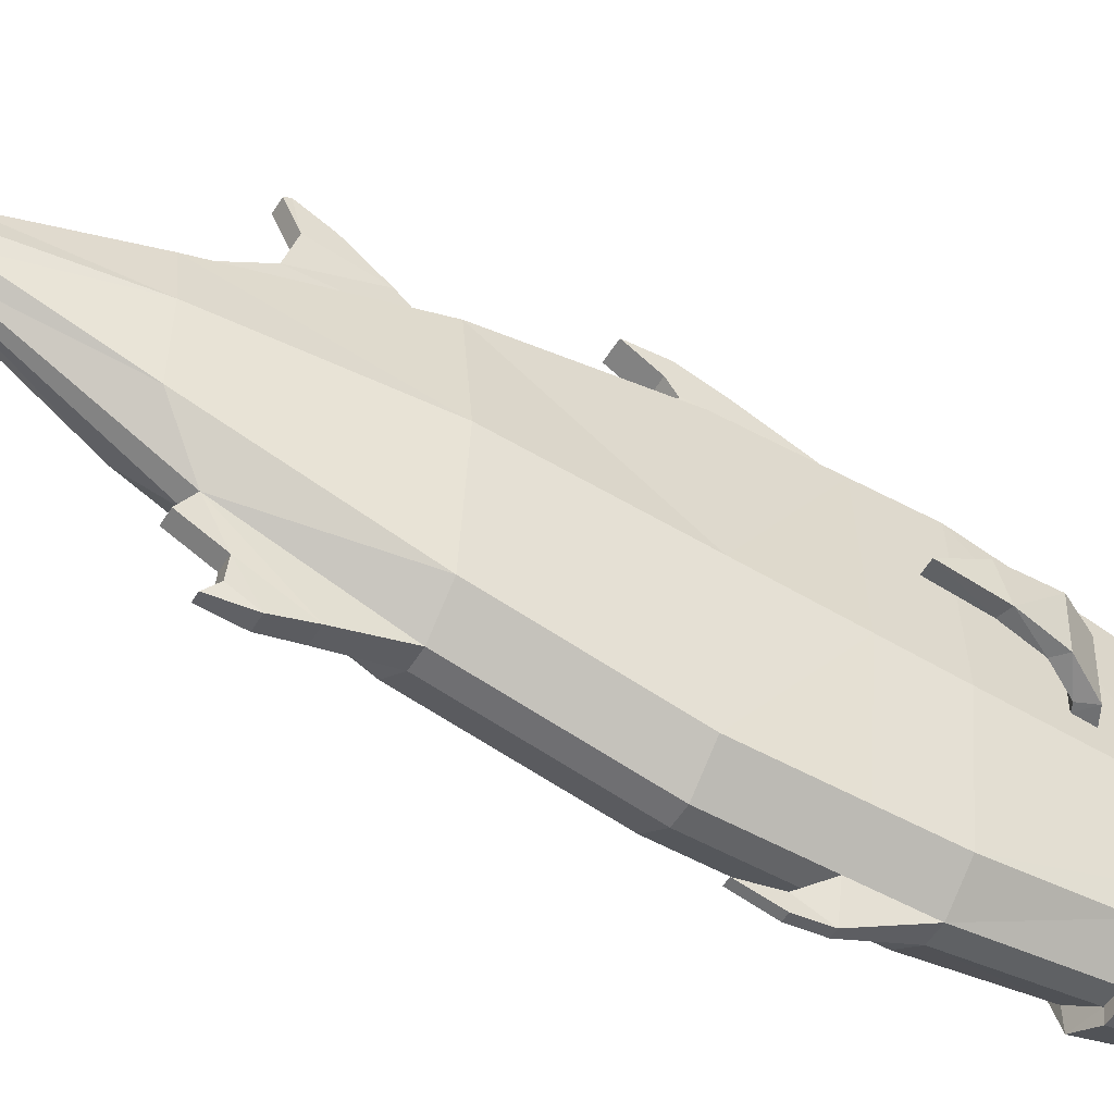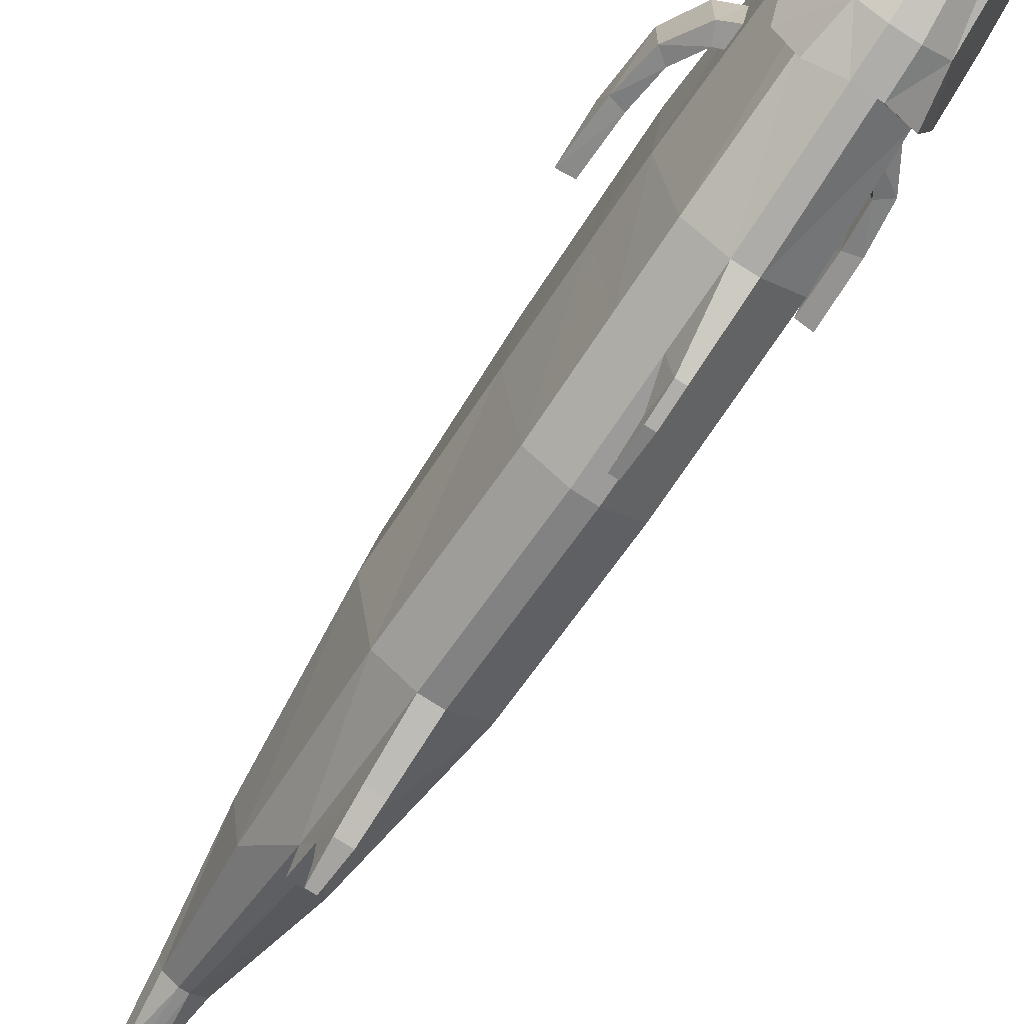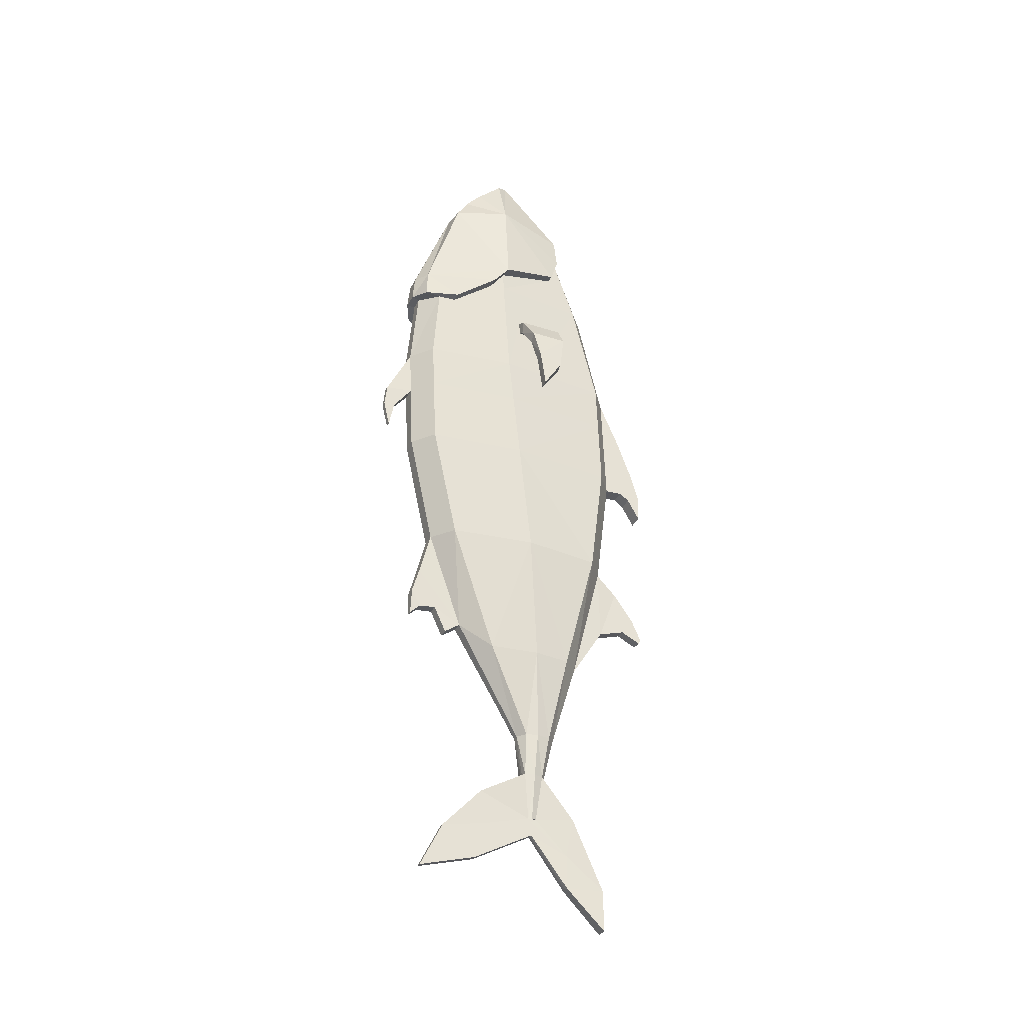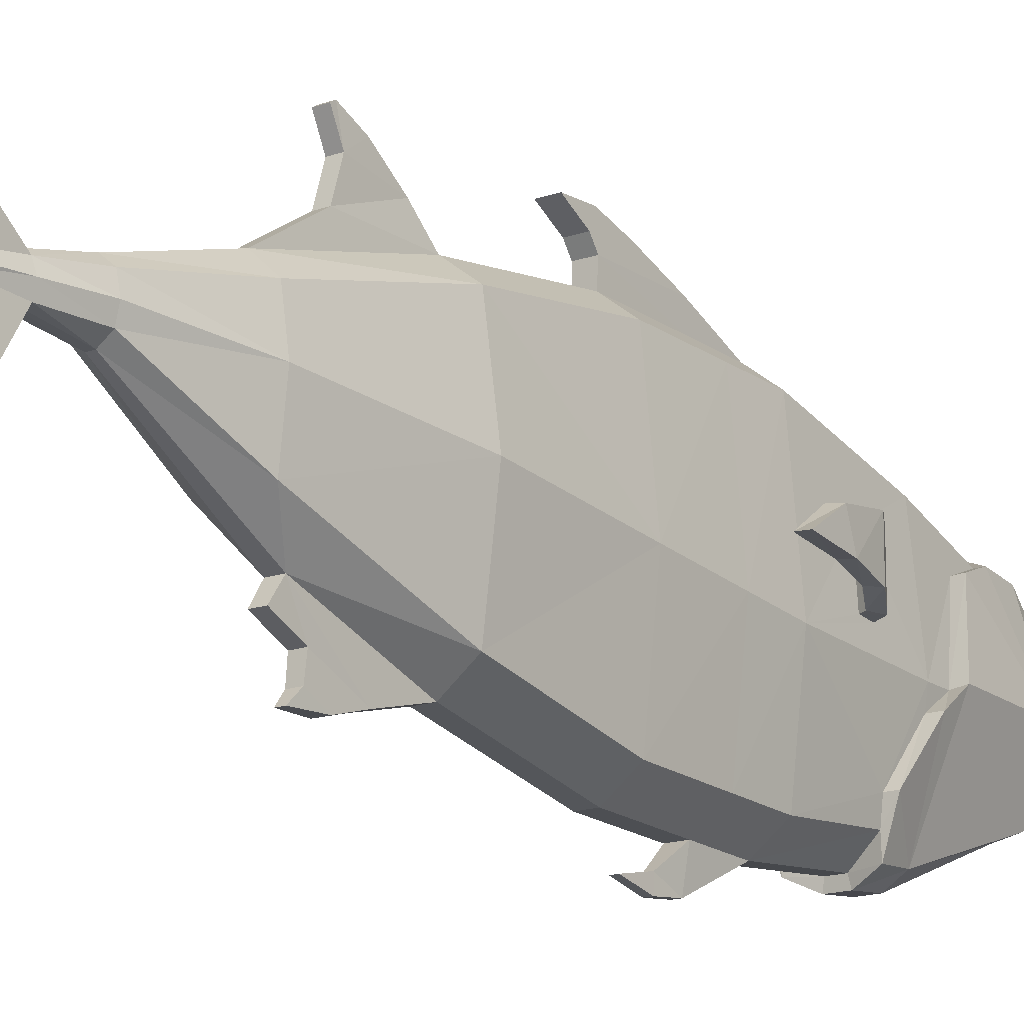
<metadata>
{"format":"obj","ext":"obj","renderer":"f3d","projection":"perspective","resolution":1024,"background":"white","views":[{"elev":-50.2,"azim":-119.9,"up":"+Y"},{"elev":-72.2,"azim":-33.0,"up":"+Y"},{"elev":-33.1,"azim":66.0,"up":"+Z"},{"elev":-15.7,"azim":-143.1,"up":"+Y"}]}
</metadata>
<code>
o Fish_Cube
v 0.2645 -0.815 0.5016
v 0.2645 0.9281 0.5016
v 0.2645 -0.5494 -1.498
v 0.2645 0.8358 -1.498
v 0.3513 0.1663 -1.498
v 0.3513 -0.05132 0.5016
v 0.2645 0.9628 -0.4984
v 0.2645 -0.7688 -0.4984
v 0.3513 0.05657 -0.4984
v 0.1986 0.583 -2.566
v 0.2424 0.2702 -2.566
v 0.1986 -0.1453 -2.566
v 0.1066 0.4395 -3.311
v 0.13 0.3224 -3.311
v 0.1066 0.2235 -3.311
v 0.02803 0.3428 -4.059
v 0.04235 0.302 -4.059
v 0.02803 0.2722 -4.059
v 0.06555 0.2285 -3.668
v 0.05612 0.3929 -3.668
v 0.08433 0.3125 -3.668
v 0.05004 0.956 -4.958
v 0.04126 0.956 -4.604
v 0.02803 0.3016 -4.059
v 0.02508 -0.507 -4.241
v 0.02668 -0.2155 -4.484
v 0.02803 0.2998 -4.206
v 0.0345 -0.1703 -3.884
v 0.02508 -0.7017 -4.623
v 0.04989 0.6822 -4.011
v 0.02803 0.301 -4.09
v 0.03947 0.624 -4.632
v 0.03458 0.6254 -4.344
v 0.04073 0.54 -4.031
v 0.02636 -0.1557 -4.175
v 0.03222 -0.01459 -3.946
v 0.3198 -0.09977 1.463
v 0.2329 0.7097 1.463
v 0.1981 0.5291 2.058
v 0.3102 -0.1015 1.644
v 0.3015 -0.2331 1.463
v 0.2418 -0.7571 1.192
v 0.23 0.4382 1.815
v 0.202 -0.87 1.468
v 0.3941 -0.2317 1.468
v 0.2629 -0.605 1.185
v 0.2428 -0.8952 1.199
v 0.2201 0.5153 2.35
v 0.3448 -0.09418 2.448
v 0.1734 -0.09355 2.962
v 0.1267 -0.003773 3.011
v 0.1583 -0.3129 2.766
v 0.1915 -0.5587 2.421
v 0.1456 -0.4452 2.622
v 0.2592 0.5284 2.057
v 0.4065 -0.08576 1.648
v 0.3053 0.4419 1.814
v 0.3383 -0.6035 1.194
v 0.3662 0.08389 0.9213
v 0.3641 0.4624 0.9222
v 0.4103 0.07658 1.013
v 0.4095 0.4532 1.013
v 0.3185 0.0683 1.056
v 0.3221 0.0797 0.9383
v 0.2807 0.4447 1.07
v 0.2846 0.4577 0.96
v 0.5627 0.4004 0.4797
v 0.5627 0.1888 0.5518
v 0.4777 0.4096 0.4588
v 0.4783 0.1961 0.5297
v 0.5768 0.2309 0.209
v 0.4857 0.2375 0.2144
v 0.4526 0.4628 0.7613
v 0.4539 0.14 0.7596
v 0.5251 0.4536 0.8173
v 0.5256 0.1327 0.8164
v 0.06103 0.9923 -1.498
v 0.06103 -0.9715 0.5016
v 0.06103 -0.706 -1.498
v 0.06103 1.085 0.5016
v 0.06103 1.119 -0.4984
v 0.06103 -0.9253 -0.4984
v 0.04583 0.7251 -2.566
v 0.05204 -0.8001 -1.868
v 0.02461 0.5076 -3.311
v 0.02461 0.1658 -3.311
v 0.005787 -0.507 -4.241
v 0.00796 -0.1703 -3.884
v 0.01295 0.4239 -3.682
v 0.009578 0.2227 -3.668
v 0.01155 0.956 -4.958
v 0.009521 0.956 -4.604
v 0.005787 -0.7017 -4.623
v 0.006157 -0.2106 -4.482
v 0.006468 0.2989 -4.206
v 0.01151 0.6914 -4.004
v 0.009107 0.6175 -4.625
v 0.05375 0.8617 1.463
v 0.04571 0.5795 2.177
v 0.0558 -0.9069 1.231
v 0.06808 -0.9558 1.468
v 0.05078 0.5731 2.401
v 0.04002 -0.111 2.977
v 0.02924 0.06838 3.018
v 0.02924 -0.02188 3.026
v 0.03654 -0.3334 2.781
v 0.03361 -0.4606 2.626
v 0.03305 -0.5924 2.416
v 0.05983 0.6194 2.238
v 0.07104 -0.9785 1.237
v 0.2645 0.9422 0.09468
v 0.06404 1.352 -0.5495
v 0.2645 -0.7962 0.09468
v 0.3513 -0.007415 0.09468
v 0.06103 -0.9527 0.09468
v 0.06103 1.099 0.09468
v 0.0263 -1.179 0.09034
v 0.06404 1.393 -0.261
v 0.02517 -1.199 -0.09912
v 0.02517 -1.101 -0.09695
v 0.02399 -1.147 -0.3243
v 0.06404 1.27 -0.4908
v 0.06404 1.258 0.09932
v 0.06404 1.458 -0.7361
v 0.06404 1.467 -0.5091
v 0.04003 1.174 -1.659
v 0.04294 1.012 -2.111
v 0.04003 1.345 -1.893
v 0.04294 1.241 -2.038
v 0.04003 1.43 -2.083
v 0.04294 1.408 -2.12
v 0.04931 -0.4039 -2.338
v 0.04473 -0.5368 -2.429
v 0.02714 -0.8646 -2.301
v 0.04594 -0.8599 -2.077
v 0.04166 -0.7828 -2.225
v 0.04493 -0.6403 -2.209
v -0.2645 -0.815 0.5016
v -0.2645 0.9281 0.5016
v -0.2645 -0.5494 -1.498
v -0.2645 0.8358 -1.498
v -0.3513 0.1663 -1.498
v -0.3513 -0.05132 0.5016
v -0.2645 0.9628 -0.4984
v -0.2645 -0.7688 -0.4984
v -0.3513 0.05657 -0.4984
v -0.1986 0.583 -2.566
v -0.2424 0.2702 -2.566
v -0.1986 -0.1453 -2.566
v -0.1066 0.4395 -3.311
v -0.13 0.3224 -3.311
v -0.1066 0.2235 -3.311
v -0.02803 0.3428 -4.059
v -0.04235 0.302 -4.059
v -0.02803 0.2722 -4.059
v -0.06556 0.2285 -3.668
v -0.05612 0.3929 -3.668
v -0.08433 0.3125 -3.668
v -0.05004 0.956 -4.958
v -0.04126 0.956 -4.604
v -0.02803 0.3016 -4.059
v -0.02508 -0.507 -4.241
v -0.02668 -0.2155 -4.484
v -0.02803 0.2998 -4.206
v -0.0345 -0.1703 -3.884
v -0.02508 -0.7017 -4.623
v -0.0499 0.6822 -4.011
v -0.02803 0.301 -4.09
v -0.03947 0.624 -4.632
v -0.03458 0.6254 -4.344
v -0.04073 0.54 -4.031
v -0.02636 -0.1557 -4.175
v -0.03222 -0.01459 -3.946
v -0.3198 -0.09977 1.463
v -0.2329 0.7097 1.463
v -0.1981 0.5291 2.058
v -0.3102 -0.1015 1.644
v -0.3015 -0.2331 1.463
v -0.2418 -0.7571 1.192
v -0.23 0.4382 1.815
v -0.202 -0.87 1.468
v -0.3941 -0.2317 1.468
v -0.2629 -0.605 1.185
v -0.2428 -0.8952 1.199
v -0.2201 0.5153 2.35
v -0.3448 -0.09418 2.448
v -0.1734 -0.09355 2.962
v -0.1267 -0.003773 3.011
v -0.1583 -0.3129 2.766
v -0.1915 -0.5587 2.421
v -0.1456 -0.4452 2.622
v -0.2592 0.5284 2.057
v -0.4065 -0.08576 1.648
v -0.3053 0.4419 1.814
v -0.3383 -0.6035 1.194
v -0.3662 0.08389 0.9213
v -0.3641 0.4624 0.9222
v -0.4103 0.07658 1.013
v -0.4095 0.4532 1.013
v -0.3185 0.0683 1.056
v -0.3221 0.0797 0.9383
v -0.2807 0.4447 1.07
v -0.2846 0.4577 0.96
v -0.5627 0.4004 0.4797
v -0.5627 0.1888 0.5518
v -0.4777 0.4096 0.4588
v -0.4783 0.1961 0.5297
v -0.5768 0.2309 0.209
v -0.4857 0.2375 0.2144
v -0.4526 0.4628 0.7613
v -0.4539 0.14 0.7596
v -0.5251 0.4536 0.8173
v -0.5256 0.1327 0.8164
v -0.06103 0.9923 -1.498
v -0.06103 -0.9715 0.5016
v -0.06103 -0.706 -1.498
v -0.06103 1.085 0.5016
v -0.06103 1.119 -0.4984
v -0.06103 -0.9253 -0.4984
v -0.04583 0.7251 -2.566
v -0.05204 -0.8001 -1.868
v -0.02461 0.5076 -3.311
v -0.02461 0.1658 -3.311
v -0.005789 -0.507 -4.241
v -0.007962 -0.1703 -3.884
v -0.01295 0.4239 -3.682
v -0.00958 0.2227 -3.668
v -0.01155 0.956 -4.958
v -0.009523 0.956 -4.604
v -0.005789 -0.7017 -4.623
v -0.006158 -0.2106 -4.482
v -0.006469 0.2989 -4.206
v -0.01151 0.6914 -4.004
v -0.009108 0.6175 -4.625
v -0.05375 0.8617 1.463
v -0.04571 0.5795 2.177
v -0.0558 -0.9069 1.231
v -0.06807 -0.9558 1.468
v -0.05078 0.5731 2.401
v -0.04002 -0.111 2.977
v -0.02924 0.06838 3.018
v -0.02924 -0.02188 3.026
v -0.03654 -0.3334 2.781
v -0.03361 -0.4606 2.626
v -0.03305 -0.5924 2.416
v -0.05983 0.6194 2.238
v -0.07104 -0.9785 1.237
v -0.2645 0.9422 0.09468
v -0.06404 1.352 -0.5495
v -0.2645 -0.7962 0.09468
v -0.3513 -0.007415 0.09468
v -0.06103 -0.9527 0.09468
v -0.06103 1.099 0.09468
v -0.0263 -1.179 0.09034
v -0.06404 1.393 -0.261
v -0.02517 -1.199 -0.09912
v -0.02517 -1.101 -0.09695
v -0.02399 -1.147 -0.3243
v -0.06404 1.27 -0.4908
v -0.06404 1.258 0.09932
v -0.06404 1.458 -0.7361
v -0.06404 1.467 -0.5091
v -0.04003 1.174 -1.659
v -0.04294 1.012 -2.111
v -0.04003 1.345 -1.893
v -0.04294 1.241 -2.038
v -0.04003 1.43 -2.083
v -0.04294 1.408 -2.12
v -0.04931 -0.4039 -2.338
v -0.04473 -0.5368 -2.429
v -0.02714 -0.8646 -2.301
v -0.04594 -0.8599 -2.077
v -0.04167 -0.7828 -2.225
v -0.04493 -0.6403 -2.209
f 5 12 11
f 6 113 114
f 79 8 82
f 219 79 82
f 82 113 115
f 9 3 5
f 11 15 14
f 86 12 132
f 21 18 17
f 24 17 18
f 15 21 14
f 42 58 47
f 100 47 110
f 41 58 46
f 40 57 56
f 43 55 57
f 245 101 108
f 40 45 41
f 78 42 100
f 41 37 40
f 37 46 6
f 239 109 246
f 1 46 42
f 241 102 239
f 110 44 101
f 47 58 44
f 49 51 50
f 55 49 57
f 240 106 103
f 49 50 52
f 103 242 240
f 242 104 241
f 103 52 50
f 106 54 52
f 53 56 49
f 44 108 101
f 54 49 52
f 238 110 101
f 56 57 49
f 54 108 53
f 246 99 236
f 108 244 245
f 243 107 106
f 51 103 50
f 48 104 51
f 51 104 105
f 252 82 115
f 109 102 48
f 39 109 55
f 247 100 110
f 237 78 100
f 86 19 15
f 227 86 223
f 3 132 12
f 223 132 269
f 115 1 78
f 114 8 9
f 44 56 53
f 58 45 44
f 55 109 48
f 142 149 140
f 250 143 251
f 145 216 219
f 250 219 252
f 140 146 142
f 148 152 149
f 149 223 269
f 158 155 156
f 161 155 154
f 158 152 151
f 179 195 183
f 237 184 179
f 195 178 183
f 177 194 180
f 180 192 176
f 182 177 178
f 215 179 138
f 178 177 174
f 183 174 143
f 138 183 143
f 247 181 184
f 184 181 195
f 186 188 185
f 186 192 194
f 186 189 187
f 240 189 243
f 243 191 244
f 190 186 193
f 245 181 238
f 191 186 190
f 193 186 194
f 245 191 190
f 240 188 187
f 185 241 239
f 188 242 241
f 246 185 239
f 176 246 236
f 156 223 152
f 140 269 216
f 138 252 215
f 145 251 146
f 181 193 182
f 195 181 182
f 192 185 246
f 5 3 12
f 6 1 113
f 79 3 8
f 219 216 79
f 82 8 113
f 9 8 3
f 11 12 15
f 86 15 12
f 21 19 18
f 15 19 21
f 42 46 58
f 100 42 47
f 41 45 58
f 40 43 57
f 43 39 55
f 245 238 101
f 40 56 45
f 78 1 42
f 37 41 46
f 239 102 109
f 1 6 46
f 241 104 102
f 110 47 44
f 49 48 51
f 55 48 49
f 240 243 106
f 103 105 242
f 242 105 104
f 103 106 52
f 106 107 54
f 44 53 108
f 54 53 49
f 238 247 110
f 54 107 108
f 246 109 99
f 108 107 244
f 243 244 107
f 51 105 103
f 48 102 104
f 252 219 82
f 39 99 109
f 247 237 100
f 237 215 78
f 86 90 19
f 227 90 86
f 3 79 132
f 223 86 132
f 115 113 1
f 114 113 8
f 44 45 56
f 142 148 149
f 250 138 143
f 145 140 216
f 250 145 219
f 140 145 146
f 148 151 152
f 149 152 223
f 158 154 155
f 158 156 152
f 179 184 195
f 237 247 184
f 195 182 178
f 177 193 194
f 180 194 192
f 182 193 177
f 215 237 179
f 183 178 174
f 138 179 183
f 247 238 181
f 186 187 188
f 186 185 192
f 240 187 189
f 243 189 191
f 245 190 181
f 191 189 186
f 245 244 191
f 240 242 188
f 185 188 241
f 176 192 246
f 156 227 223
f 140 149 269
f 138 250 252
f 145 250 251
f 181 190 193
f 2 114 111
f 4 83 77
f 4 9 5
f 5 10 4
f 11 13 10
f 10 85 83
f 16 17 24
f 21 16 20
f 85 20 89
f 14 20 13
f 89 222 85
f 38 39 43
f 37 43 40
f 63 6 64
f 38 66 2
f 65 37 63
f 6 66 64
f 98 39 38
f 235 99 98
f 7 116 111
f 2 98 38
f 7 77 81
f 111 80 2
f 111 9 7
f 81 214 218
f 222 83 85
f 251 139 248
f 220 141 214
f 141 146 144
f 147 142 141
f 150 148 147
f 222 147 220
f 153 161 154
f 153 158 157
f 222 157 150
f 157 151 150
f 175 180 176
f 174 180 175
f 200 143 174
f 203 175 139
f 174 202 200
f 143 203 139
f 176 235 175
f 253 144 248
f 139 235 217
f 144 214 141
f 217 248 139
f 146 248 144
f 235 80 217
f 2 6 114
f 4 10 83
f 4 7 9
f 5 11 10
f 11 14 13
f 10 13 85
f 21 17 16
f 85 13 20
f 14 21 20
f 89 226 222
f 37 38 43
f 63 37 6
f 38 65 66
f 65 38 37
f 6 2 66
f 98 99 39
f 235 236 99
f 7 81 116
f 2 80 98
f 7 4 77
f 111 116 80
f 111 114 9
f 81 77 214
f 222 220 83
f 251 143 139
f 220 147 141
f 141 142 146
f 147 148 142
f 150 151 148
f 222 150 147
f 153 154 158
f 222 226 157
f 157 158 151
f 174 177 180
f 200 201 143
f 203 202 175
f 174 175 202
f 143 201 203
f 176 236 235
f 253 218 144
f 139 175 235
f 144 218 214
f 217 253 248
f 146 251 248
f 235 98 80
f 259 81 218
f 116 122 123
f 132 84 137
f 27 33 31
f 233 89 96
f 228 92 91
f 23 91 92
f 30 20 34
f 30 92 96
f 33 34 16
f 97 27 95
f 19 28 36
f 32 23 33
f 33 30 34
f 27 94 95
f 94 232 95
f 26 93 94
f 20 16 34
f 89 30 96
f 28 35 36
f 91 32 97
f 26 25 29
f 31 24 18
f 27 35 26
f 18 19 36
f 64 61 63
f 66 59 64
f 73 70 74
f 65 61 62
f 66 62 60
f 73 67 69
f 75 68 67
f 74 68 76
f 70 71 68
f 67 72 69
f 70 69 72
f 67 68 71
f 59 76 61
f 62 76 75
f 60 75 73
f 60 74 59
f 230 94 93
f 232 97 95
f 87 29 25
f 229 96 92
f 230 87 224
f 90 28 19
f 234 91 97
f 224 88 225
f 88 25 28
f 225 90 227
f 270 132 133
f 256 117 254
f 263 77 126
f 112 124 125
f 80 116 123
f 249 122 259
f 261 112 249
f 125 261 262
f 215 117 78
f 258 120 121
f 80 260 217
f 257 115 120
f 120 119 121
f 117 120 115
f 255 123 118
f 115 78 117
f 123 122 118
f 262 118 125
f 258 119 256
f 264 83 220
f 122 125 118
f 265 126 128
f 266 127 264
f 77 127 126
f 129 130 128
f 126 129 128
f 268 130 131
f 267 128 130
f 268 129 266
f 221 79 216
f 133 274 270
f 137 135 136
f 271 136 134
f 273 137 136
f 133 132 137
f 272 84 221
f 271 135 272
f 136 135 134
f 253 259 218
f 269 221 216
f 170 164 168
f 228 160 229
f 167 171 157
f 229 167 233
f 168 161 153
f 234 164 169
f 156 173 165
f 160 169 170
f 167 170 171
f 231 164 232
f 230 163 231
f 157 171 153
f 226 167 157
f 172 165 173
f 228 169 159
f 163 162 172
f 172 173 155
f 164 172 168
f 155 173 156
f 198 201 200
f 196 203 201
f 207 210 211
f 202 198 200
f 203 199 202
f 210 204 212
f 212 205 213
f 205 211 213
f 208 207 205
f 209 204 206
f 207 209 206
f 204 208 205
f 213 196 198
f 199 213 198
f 197 212 199
f 211 197 196
f 166 224 162
f 165 227 156
f 162 225 165
f 249 262 261
f 217 260 253
f 257 258 256
f 257 254 252
f 252 254 215
f 260 255 259
f 259 262 249
f 214 264 220
f 267 266 265
f 263 266 264
f 274 272 221
f 270 274 269
f 273 271 272
f 259 122 81
f 116 81 122
f 132 79 84
f 27 32 33
f 233 226 89
f 228 229 92
f 23 22 91
f 30 23 92
f 16 24 31
f 31 33 16
f 97 32 27
f 32 22 23
f 33 23 30
f 27 26 94
f 94 231 232
f 26 29 93
f 89 20 30
f 28 25 35
f 91 22 32
f 26 35 25
f 18 36 35
f 35 31 18
f 27 31 35
f 64 59 61
f 66 60 59
f 73 69 70
f 65 63 61
f 66 65 62
f 73 75 67
f 75 76 68
f 74 70 68
f 70 72 71
f 67 71 72
f 59 74 76
f 62 61 76
f 60 62 75
f 60 73 74
f 230 231 94
f 232 234 97
f 87 93 29
f 229 233 96
f 230 93 87
f 90 88 28
f 234 228 91
f 224 87 88
f 88 87 25
f 225 88 90
f 270 269 132
f 256 119 117
f 263 214 77
f 249 112 122
f 261 124 112
f 125 124 261
f 215 254 117
f 258 257 120
f 80 123 260
f 257 252 115
f 117 119 120
f 255 260 123
f 262 255 118
f 258 121 119
f 264 127 83
f 122 112 125
f 265 263 126
f 266 129 127
f 77 83 127
f 129 131 130
f 126 127 129
f 268 267 130
f 267 265 128
f 268 131 129
f 221 84 79
f 133 137 274
f 137 84 135
f 271 273 136
f 273 274 137
f 272 135 84
f 271 134 135
f 253 260 259
f 269 274 221
f 170 169 164
f 228 159 160
f 229 160 167
f 153 171 170
f 170 168 153
f 234 232 164
f 160 159 169
f 167 160 170
f 231 163 164
f 230 166 163
f 226 233 167
f 172 162 165
f 228 234 169
f 163 166 162
f 155 161 168
f 168 172 155
f 164 163 172
f 198 196 201
f 196 197 203
f 207 206 210
f 202 199 198
f 203 197 199
f 210 206 204
f 212 204 205
f 205 207 211
f 208 209 207
f 209 208 204
f 213 211 196
f 199 212 213
f 197 210 212
f 211 210 197
f 166 230 224
f 165 225 227
f 162 224 225
f 257 256 254
f 259 255 262
f 214 263 264
f 267 268 266
f 263 265 266
f 274 273 272

</code>
